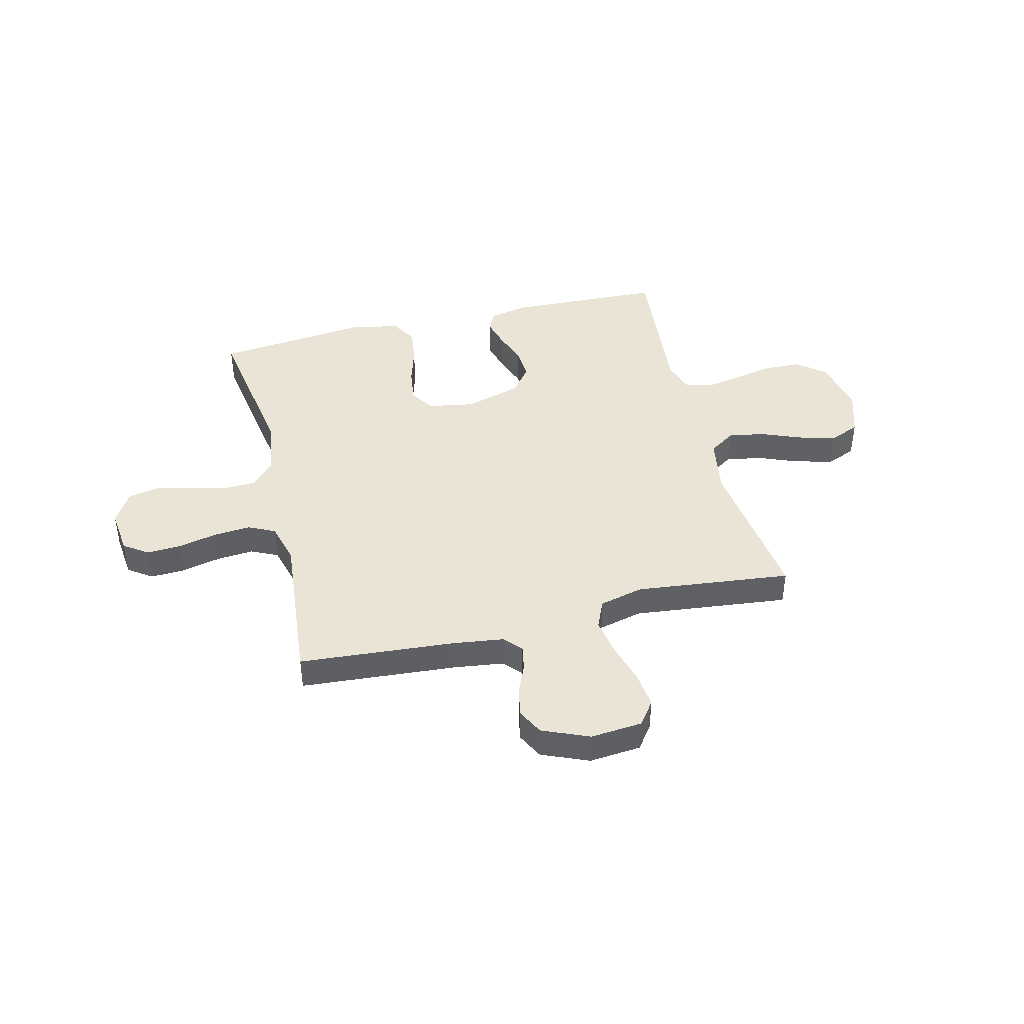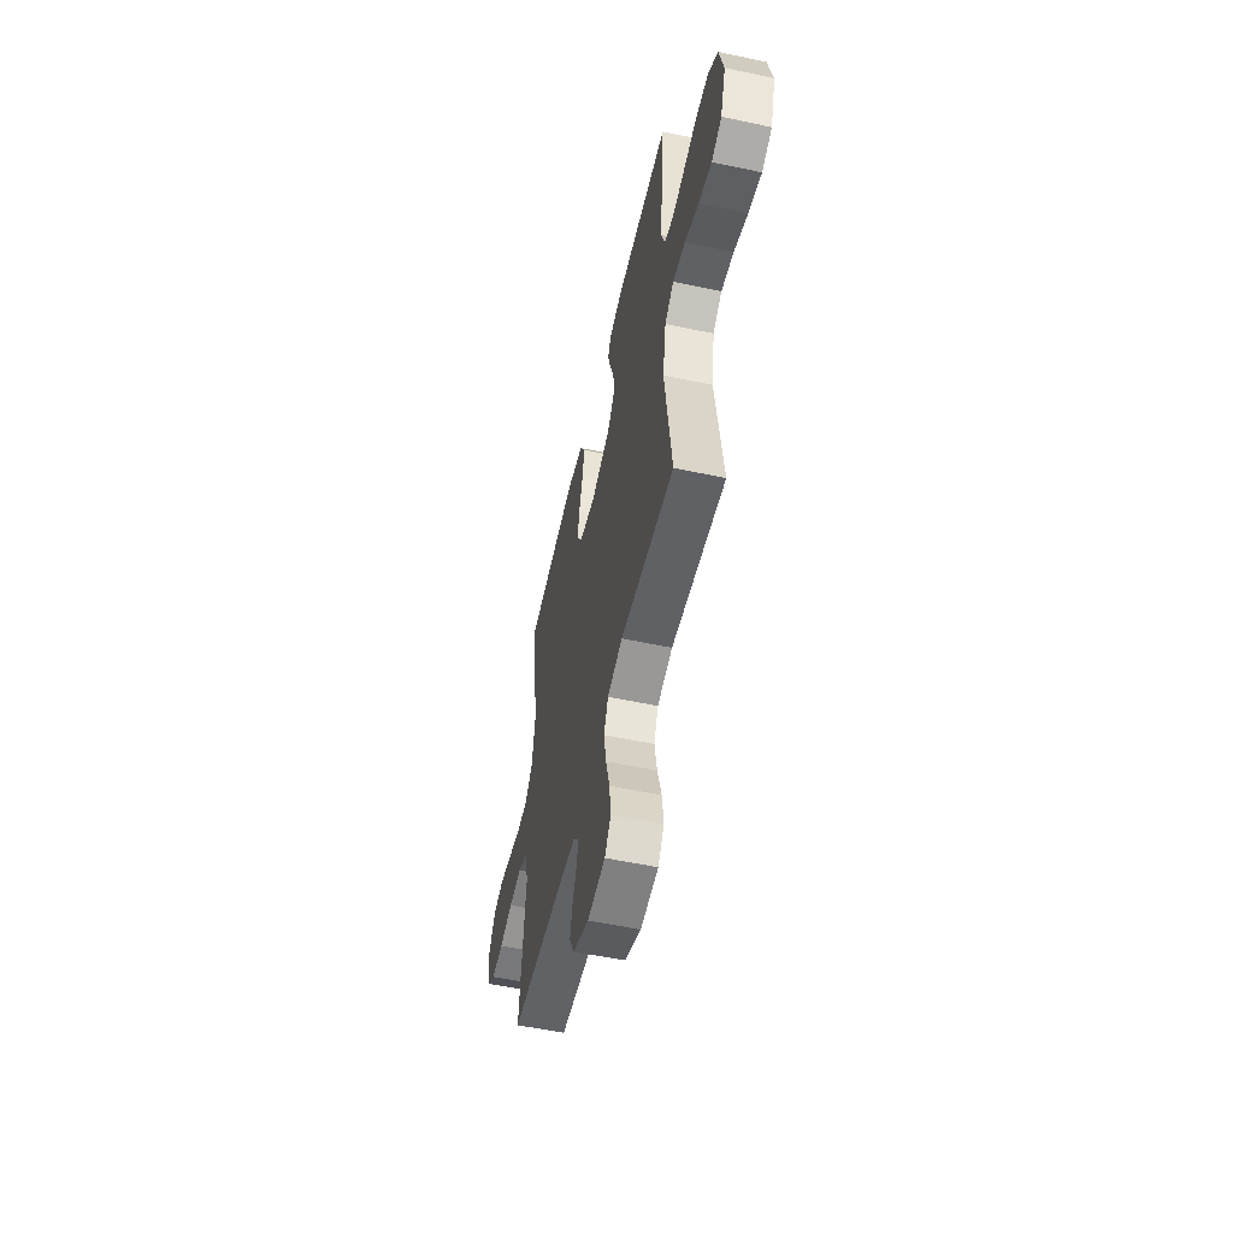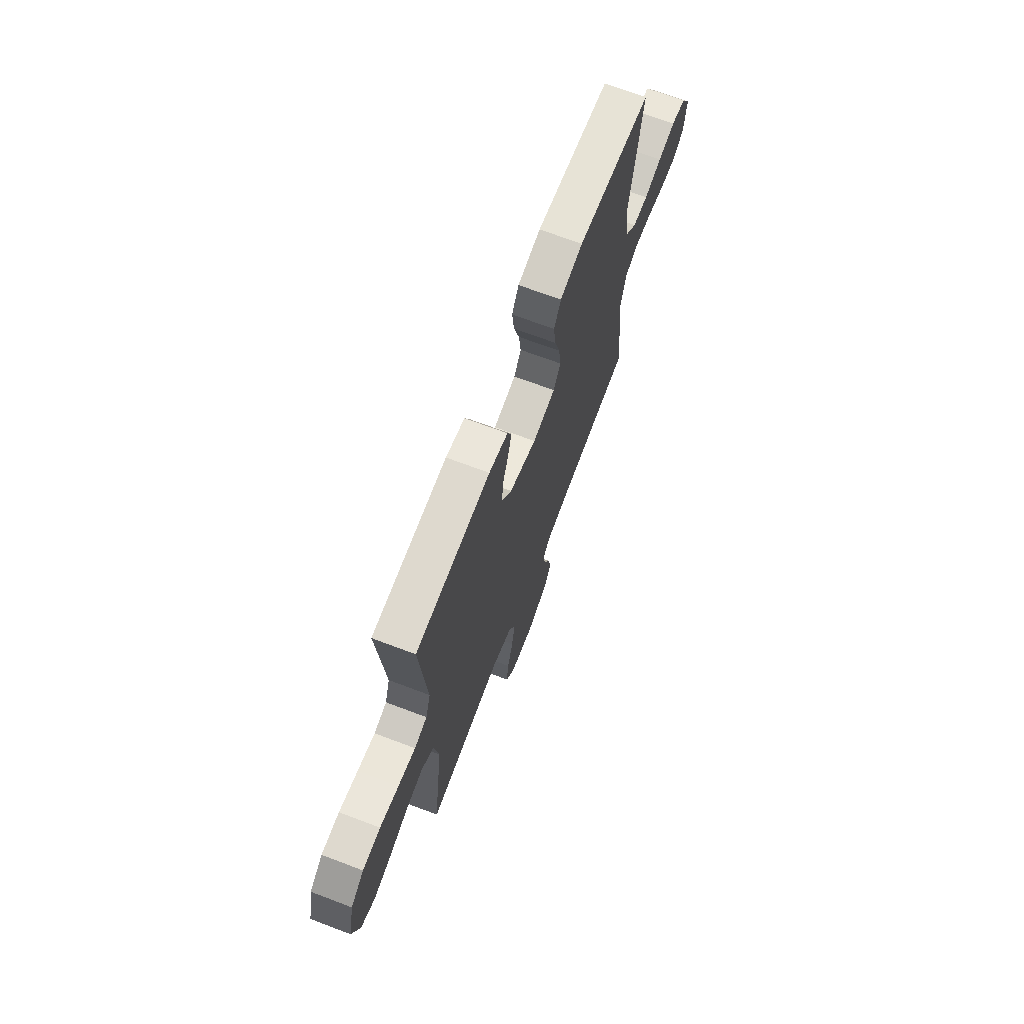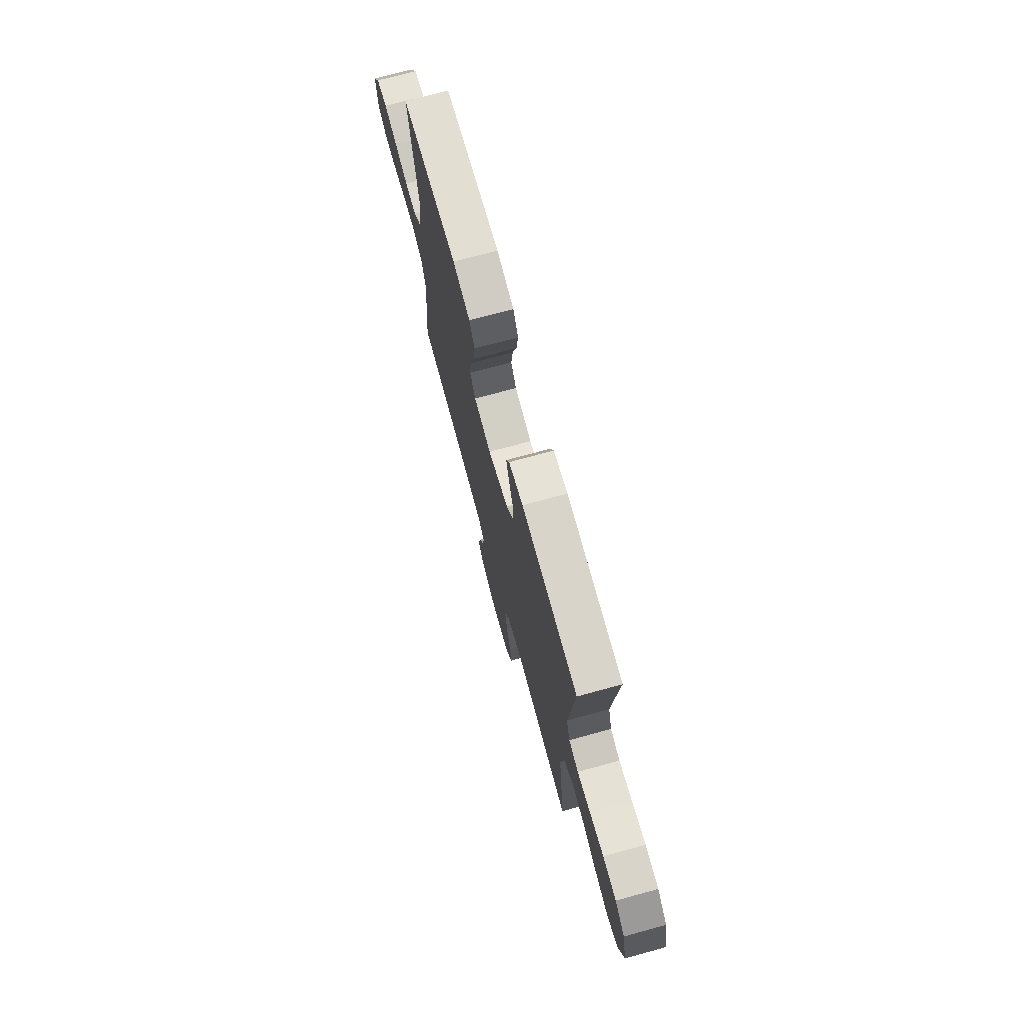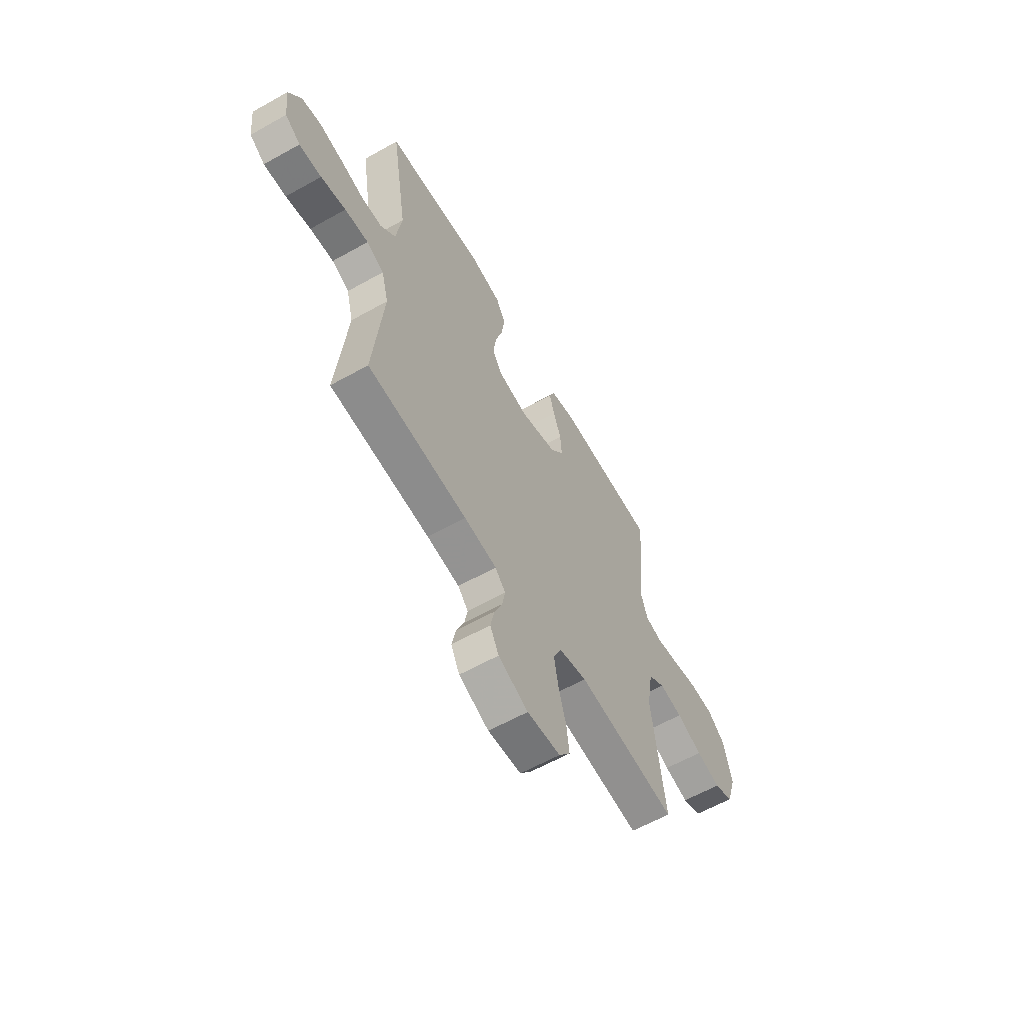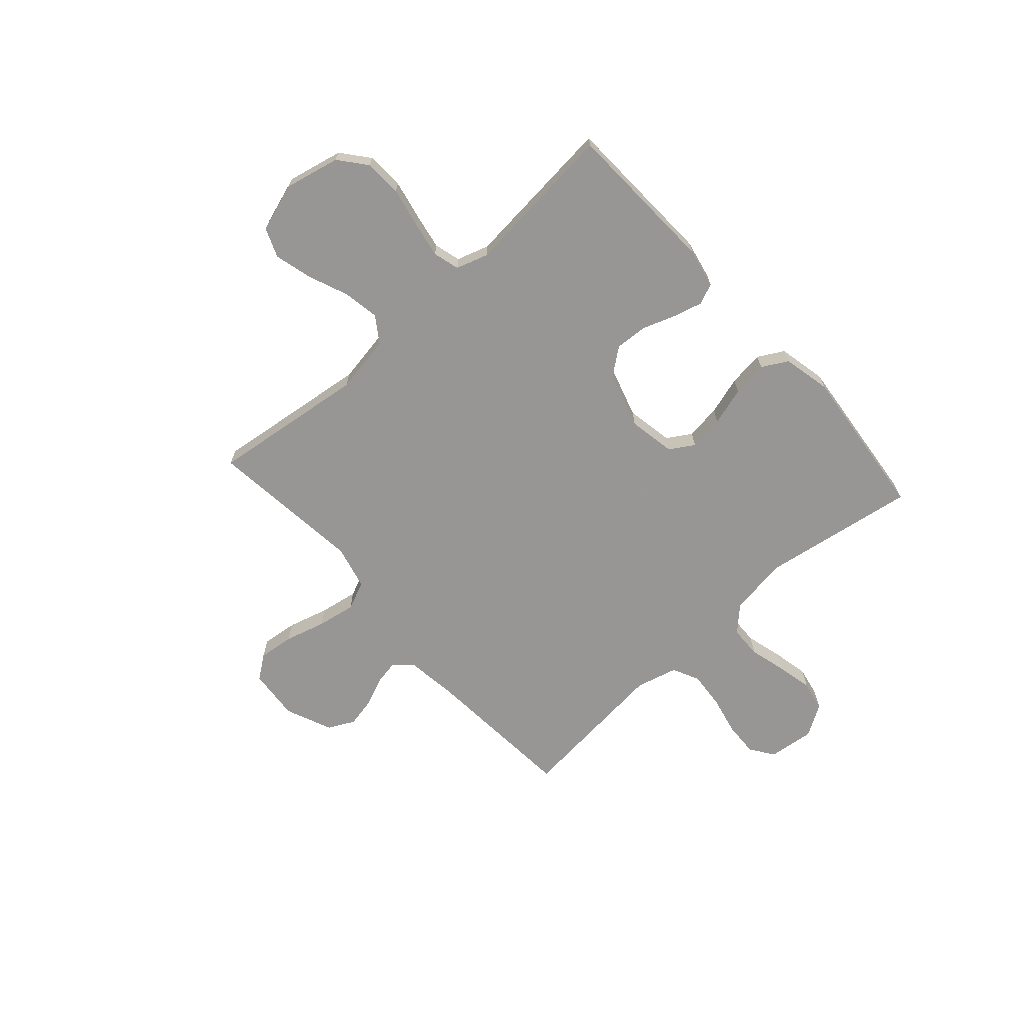
<metadata>
{"format":"obj","ext":"obj","renderer":"f3d","projection":"perspective","resolution":1024,"background":"white","views":[{"elev":42.7,"azim":166.2,"up":"+Y"},{"elev":-54.9,"azim":-102.7,"up":"+Z"},{"elev":69.1,"azim":-69.2,"up":"+Z"},{"elev":73.0,"azim":-105.3,"up":"+Z"},{"elev":-60.7,"azim":119.8,"up":"+Z"},{"elev":-68.0,"azim":-48.1,"up":"+Y"}]}
</metadata>
<code>
v 0.5 0.07 -0.5
v 0.2 0.07 -0.523
v 0.102 0.07 -0.536
v 0.071 0.07 -0.57
v 0.08 0.07 -0.618
v 0.104 0.07 -0.674
v 0.116 0.07 -0.731
v 0.09 0.07 -0.782
v 0 0.07 -0.82
v -0.1 0.07 -0.811
v -0.134 0.07 -0.765
v -0.126 0.07 -0.696
v -0.104 0.07 -0.617
v -0.091 0.07 -0.543
v -0.115 0.07 -0.488
v -0.2 0.07 -0.467
v -0.5 0.07 -0.5
v -0.462 0.07 -0.2
v -0.481 0.07 -0.088
v -0.531 0.07 -0.054
v -0.601 0.07 -0.066
v -0.678 0.07 -0.097
v -0.751 0.07 -0.116
v -0.808 0.07 -0.093
v -0.838 0.07 0
v -0.814 0.07 0.107
v -0.761 0.07 0.15
v -0.689 0.07 0.153
v -0.613 0.07 0.137
v -0.543 0.07 0.124
v -0.492 0.07 0.138
v -0.472 0.07 0.2
v -0.5 0.07 0.5
v -0.2 0.07 0.512
v -0.124 0.07 0.496
v -0.107 0.07 0.456
v -0.122 0.07 0.4
v -0.145 0.07 0.336
v -0.149 0.07 0.273
v -0.109 0.07 0.221
v 0 0.07 0.188
v 0.091 0.07 0.204
v 0.12 0.07 0.251
v 0.111 0.07 0.319
v 0.089 0.07 0.393
v 0.08 0.07 0.462
v 0.108 0.07 0.512
v 0.2 0.07 0.532
v 0.5 0.07 0.5
v 0.452 0.07 0.2
v 0.469 0.07 0.087
v 0.514 0.07 0.041
v 0.576 0.07 0.039
v 0.647 0.07 0.058
v 0.717 0.07 0.073
v 0.776 0.07 0.061
v 0.813 0.07 0
v 0.803 0.07 -0.089
v 0.757 0.07 -0.121
v 0.69 0.07 -0.118
v 0.615 0.07 -0.101
v 0.544 0.07 -0.095
v 0.492 0.07 -0.12
v 0.471 0.07 -0.2
v 0.5 0 -0.5
v 0.2 0 -0.523
v 0.102 0 -0.536
v 0.071 0 -0.57
v 0.08 0 -0.618
v 0.104 0 -0.674
v 0.116 0 -0.731
v 0.09 0 -0.782
v 0 0 -0.82
v -0.1 0 -0.811
v -0.134 0 -0.765
v -0.126 0 -0.696
v -0.104 0 -0.617
v -0.091 0 -0.543
v -0.115 0 -0.488
v -0.2 0 -0.467
v -0.5 0 -0.5
v -0.462 0 -0.2
v -0.481 0 -0.088
v -0.531 0 -0.054
v -0.601 0 -0.066
v -0.678 0 -0.097
v -0.751 0 -0.116
v -0.808 0 -0.093
v -0.838 0 0
v -0.814 0 0.107
v -0.761 0 0.15
v -0.689 0 0.153
v -0.613 0 0.137
v -0.543 0 0.124
v -0.492 0 0.138
v -0.472 0 0.2
v -0.5 0 0.5
v -0.2 0 0.512
v -0.124 0 0.496
v -0.107 0 0.456
v -0.122 0 0.4
v -0.145 0 0.336
v -0.149 0 0.273
v -0.109 0 0.221
v 0 0 0.188
v 0.091 0 0.204
v 0.12 0 0.251
v 0.111 0 0.319
v 0.089 0 0.393
v 0.08 0 0.462
v 0.108 0 0.512
v 0.2 0 0.532
v 0.5 0 0.5
v 0.452 0 0.2
v 0.469 0 0.087
v 0.514 0 0.041
v 0.576 0 0.039
v 0.647 0 0.058
v 0.717 0 0.073
v 0.776 0 0.061
v 0.813 0 0
v 0.803 0 -0.089
v 0.757 0 -0.121
v 0.69 0 -0.118
v 0.615 0 -0.101
v 0.544 0 -0.095
v 0.492 0 -0.12
v 0.471 0 -0.2
f 59 60 61
f 58 59 61
f 57 58 61
f 56 57 61
f 55 56 61
f 54 55 61
f 53 54 61
f 52 53 61 62
f 51 52 62 63
f 48 49 50
f 47 48 50
f 46 47 50
f 45 46 50
f 44 45 50
f 51 63 64
f 50 51 64
f 44 50 64
f 43 44 64
f 36 37 38
f 35 36 38
f 34 35 38
f 33 34 38
f 32 33 38
f 31 32 38 39
f 27 28 29
f 26 27 29
f 25 26 29
f 24 25 29
f 23 24 29
f 22 23 29
f 21 22 29
f 20 21 29 30
f 19 20 30 31
f 16 17 18
f 31 39 40
f 19 31 40
f 18 19 40
f 16 18 40
f 15 16 40
f 11 12 13
f 10 11 13
f 9 10 13
f 8 9 13
f 7 8 13
f 6 7 13
f 5 6 13
f 4 5 13 14
f 64 1 2
f 43 64 2
f 42 43 2
f 15 40 41
f 14 15 41
f 4 14 41
f 3 4 41
f 2 3 41 42
f 125 124 123
f 125 123 122
f 125 122 121
f 125 121 120
f 125 120 119
f 125 119 118
f 125 118 117
f 126 125 117 116
f 127 126 116 115
f 114 113 112
f 114 112 111
f 114 111 110
f 114 110 109
f 114 109 108
f 128 127 115
f 128 115 114
f 128 114 108
f 128 108 107
f 102 101 100
f 102 100 99
f 102 99 98
f 102 98 97
f 102 97 96
f 103 102 96 95
f 93 92 91
f 93 91 90
f 93 90 89
f 93 89 88
f 93 88 87
f 93 87 86
f 93 86 85
f 94 93 85 84
f 95 94 84 83
f 82 81 80
f 104 103 95
f 104 95 83
f 104 83 82
f 104 82 80
f 104 80 79
f 77 76 75
f 77 75 74
f 77 74 73
f 77 73 72
f 77 72 71
f 77 71 70
f 77 70 69
f 78 77 69 68
f 66 65 128
f 66 128 107
f 66 107 106
f 105 104 79
f 105 79 78
f 105 78 68
f 105 68 67
f 106 105 67 66
f 1 65 66 2
f 2 66 67 3
f 3 67 68 4
f 4 68 69 5
f 5 69 70 6
f 6 70 71 7
f 7 71 72 8
f 8 72 73 9
f 9 73 74 10
f 10 74 75 11
f 11 75 76 12
f 12 76 77 13
f 13 77 78 14
f 14 78 79 15
f 15 79 80 16
f 16 80 81 17
f 17 81 82 18
f 18 82 83 19
f 19 83 84 20
f 20 84 85 21
f 21 85 86 22
f 22 86 87 23
f 23 87 88 24
f 24 88 89 25
f 25 89 90 26
f 26 90 91 27
f 27 91 92 28
f 28 92 93 29
f 29 93 94 30
f 30 94 95 31
f 31 95 96 32
f 32 96 97 33
f 33 97 98 34
f 34 98 99 35
f 35 99 100 36
f 36 100 101 37
f 37 101 102 38
f 38 102 103 39
f 39 103 104 40
f 40 104 105 41
f 41 105 106 42
f 42 106 107 43
f 43 107 108 44
f 44 108 109 45
f 45 109 110 46
f 46 110 111 47
f 47 111 112 48
f 48 112 113 49
f 49 113 114 50
f 50 114 115 51
f 51 115 116 52
f 52 116 117 53
f 53 117 118 54
f 54 118 119 55
f 55 119 120 56
f 56 120 121 57
f 57 121 122 58
f 58 122 123 59
f 59 123 124 60
f 60 124 125 61
f 61 125 126 62
f 62 126 127 63
f 63 127 128 64
f 64 128 65 1

</code>
